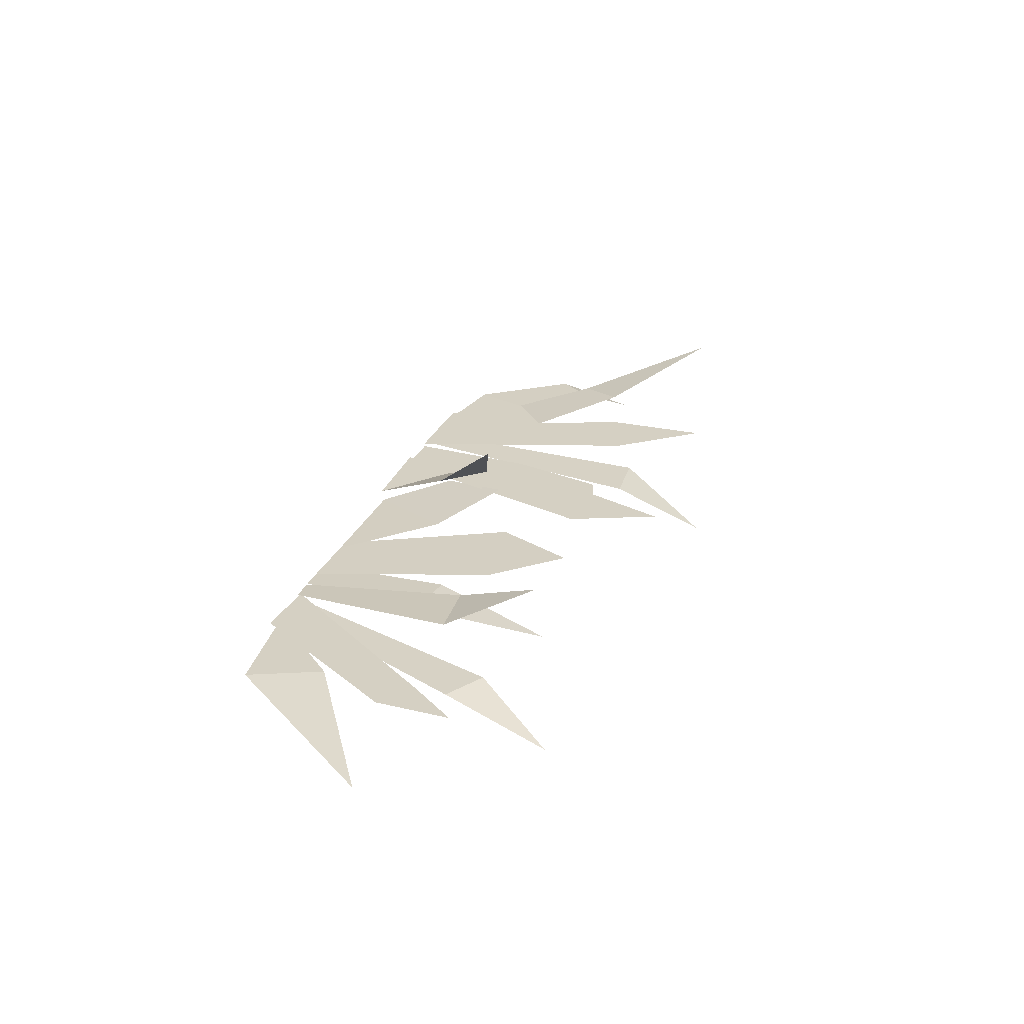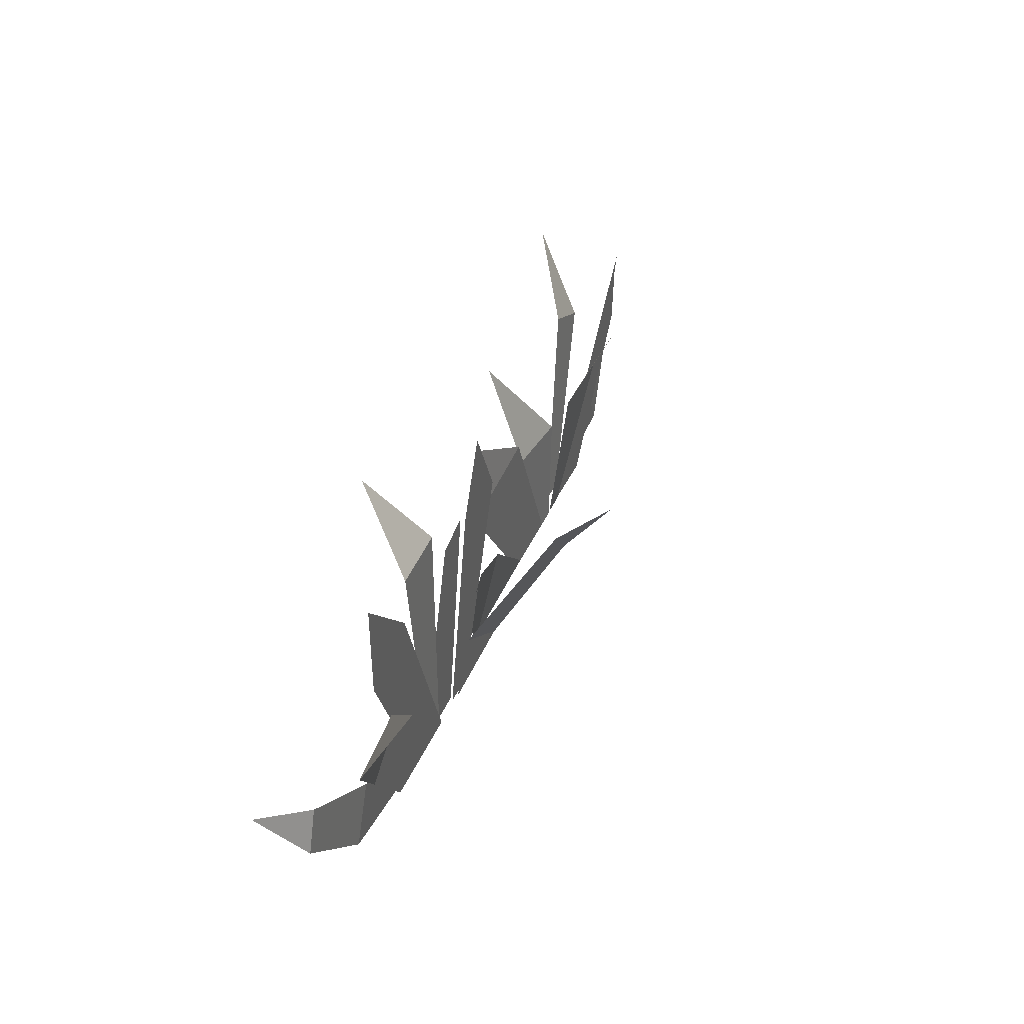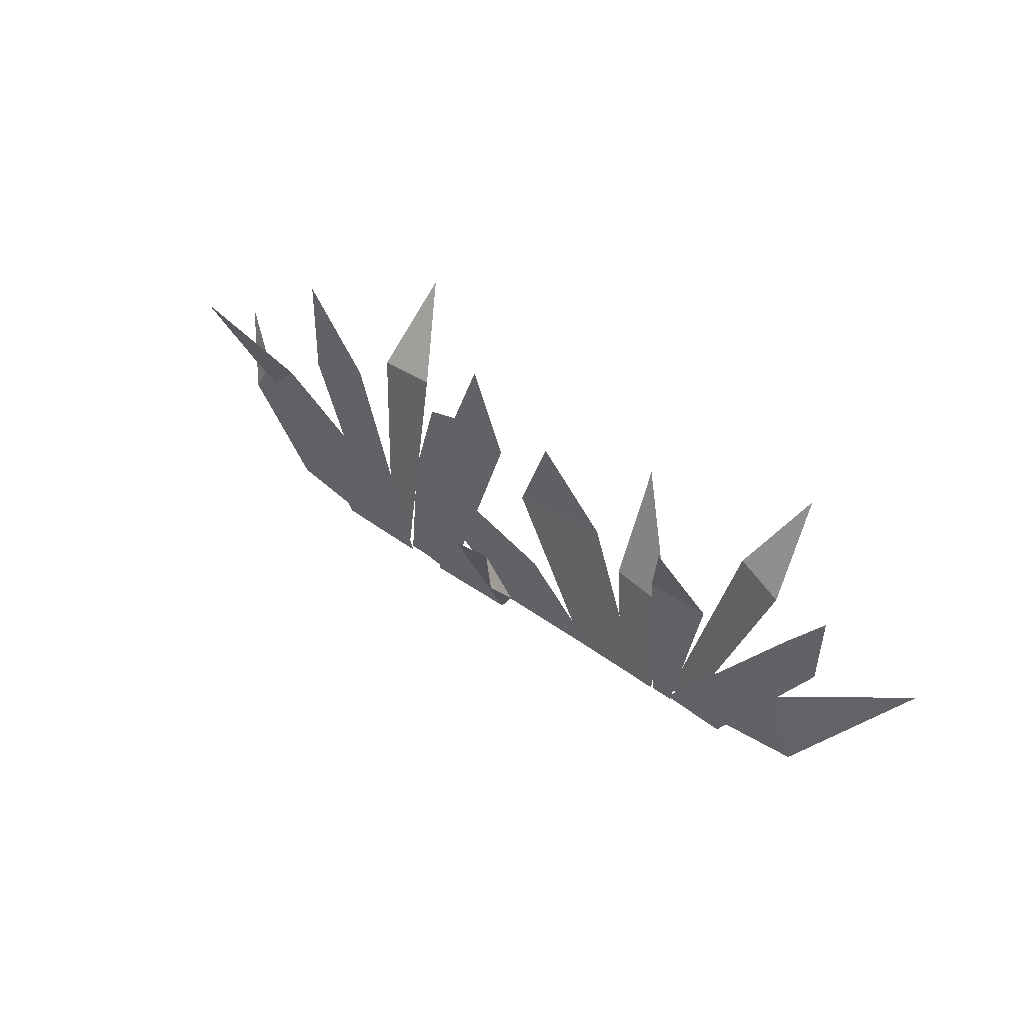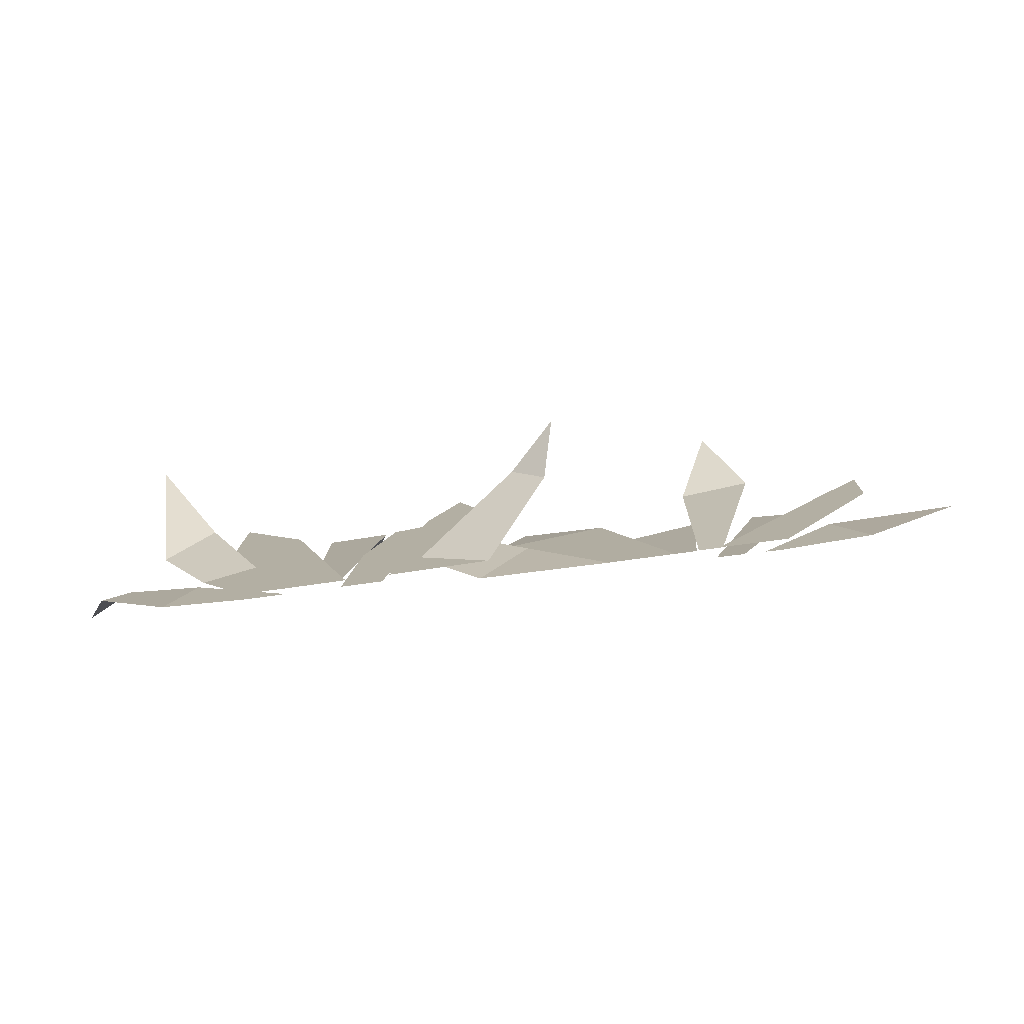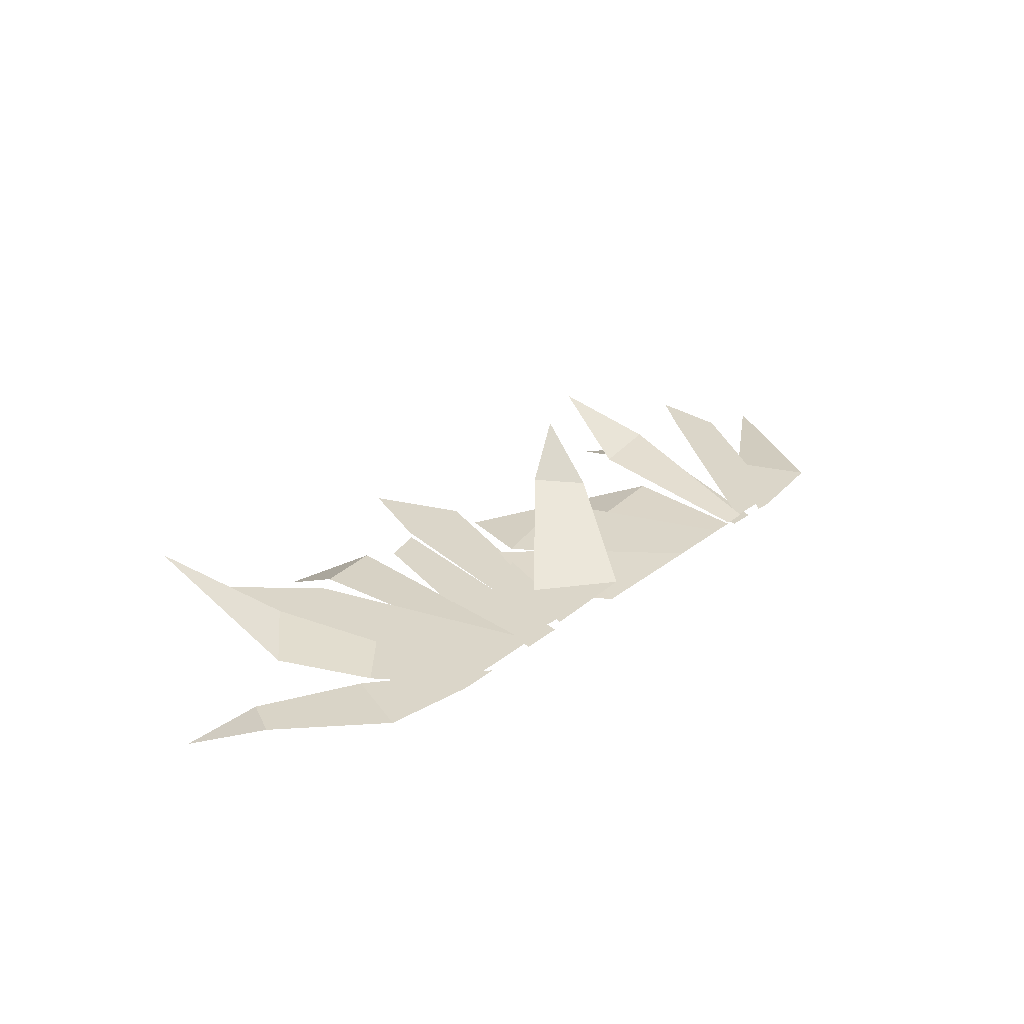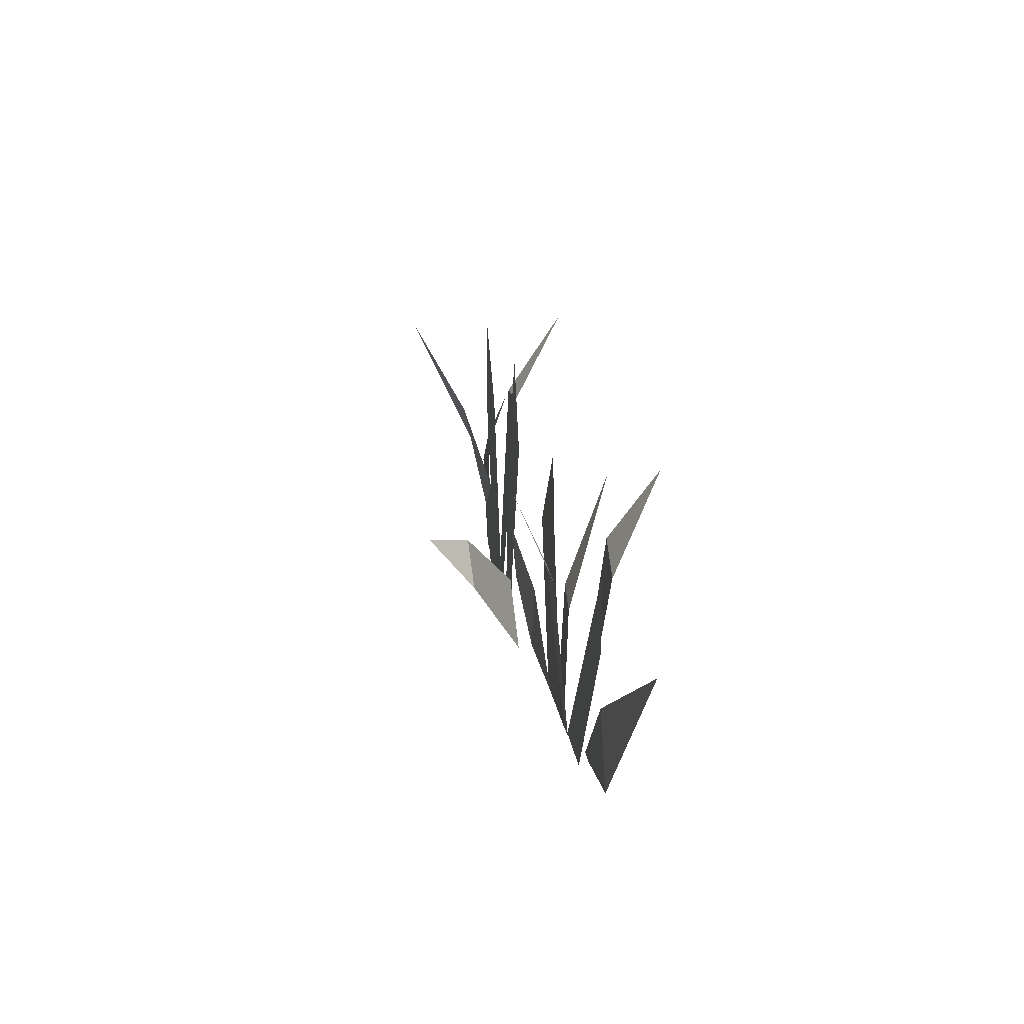
<metadata>
{"format":"obj","ext":"obj","renderer":"f3d","projection":"perspective","resolution":1024,"background":"white","views":[{"elev":26.2,"azim":108.7,"up":"+Z"},{"elev":43.9,"azim":-66.8,"up":"+Y"},{"elev":42.7,"azim":41.9,"up":"+Y"},{"elev":-78.4,"azim":7.8,"up":"+Y"},{"elev":29.9,"azim":-49.0,"up":"+Z"},{"elev":18.4,"azim":82.3,"up":"+Y"}]}
</metadata>
<code>
g grass-long_orange
v -0.8693 0.1981 0.03831
v -0.823 0.283 0.02966
v -0.9441 0.3636 -0.03737
v -0.6321 0.4101 0.1172
v -0.7666 0.6164 0.2369
v -0.735 0.3046 0.08944
v -0.2488 0.5339 0.03222
v -0.3248 0.7209 -0.08474
v -0.3805 0.5238 0.03216
v 0.08348 0.4907 -0.007999
v 0.02771 0.3223 0.007901
v 0.2615 0.3655 0.01613
v 0.5333 0.5627 0.152
v 0.4573 0.3641 0.06335
v 0.6056 0.3799 0.07195
v 0.6223 0.4749 -0.03151
v 0.7208 0.426 -0.02595
v 0.7208 0.6461 -0.1171
v 0.822 0.01234 -9.19e-05
v 1.071 0.3641 -0.04283
v 0.756 0.1652 -9.185e-05
v 0.4692 0.2624 0.01754
v 0.3258 0.5154 -0.08781
v 0.3169 0.2648 0.0005788
v 0.1807 0.3326 0.2841
v 0.07752 0.2924 0.1874
v 0.1487 0.2017 0.1816
v -0.2037 -0.01841 0.05991
v 0.009881 -0.009779 0.05991
v -0.1396 0.1082 0.05991
v -0.01266 -0.0141 0.02519
v 0.2602 -0.0141 0.0222
v 0.09175 0.1686 0.03473
v -0.8693 0.1981 0.03831
v -0.9441 0.3636 -0.03737
v -0.823 0.283 0.02966
v -0.6321 0.4101 0.1172
v -0.735 0.3046 0.08944
v -0.7666 0.6164 0.2369
v -0.2488 0.5339 0.03222
v -0.3805 0.5238 0.03216
v -0.3248 0.7209 -0.08474
v 0.08348 0.4907 -0.007999
v 0.2615 0.3655 0.01613
v 0.02771 0.3223 0.007901
v 0.5333 0.5627 0.152
v 0.6056 0.3799 0.07195
v 0.4573 0.3641 0.06335
v 0.6223 0.4749 -0.03151
v 0.7208 0.6461 -0.1171
v 0.7208 0.426 -0.02595
v 0.822 0.01234 -9.193e-05
v 0.756 0.1652 -9.19e-05
v 1.071 0.3641 -0.04283
v 0.4692 0.2624 0.01754
v 0.3169 0.2648 0.0005787
v 0.3258 0.5154 -0.08781
v 0.1807 0.3326 0.2841
v 0.1487 0.2017 0.1816
v 0.07752 0.2924 0.1874
v -0.2037 -0.01841 0.05991
v -0.1396 0.1082 0.05991
v 0.009881 -0.009779 0.05991
v -0.01266 -0.0141 0.02519
v 0.09175 0.1686 0.03473
v 0.2602 -0.0141 0.0222
v -0.823 0.283 0.02966
v -0.8693 0.1981 0.03831
v -0.6943 0.01221 0.04819
v -0.6401 0.1583 0.04819
v -0.6943 0.01221 0.04819
v -0.5095 -0.018 0.04819
v -0.4235 -0.018 0.04819
v -0.6401 0.1583 0.04819
v -0.5199 0.2308 0.05991
v -0.6252 0.1445 0.05991
v -0.5144 -0.0156 0.05991
v -0.4175 -0.0156 0.05991
v -0.6321 0.4101 0.1172
v -0.735 0.3046 0.08944
v -0.6252 0.1445 0.05991
v -0.5199 0.2308 0.05991
v -0.447 0.4749 0.05991
v -0.5942 0.6504 0.05991
v -0.5965 0.4216 0.05991
v -0.4268 -0.01583 0.05991
v -0.2951 -0.01439 0.05991
v -0.2488 0.5339 0.03222
v -0.3805 0.5238 0.03216
v -0.3675 -0.01151 0.05991
v -0.307 -0.01151 0.05991
v -0.0696 0.672 0.05991
v -0.1396 0.4965 0.05991
v 0.008725 0.4835 0.05991
v -0.2333 -0.003325 0.05991
v -0.1611 -0.009627 0.05991
v 0.2615 0.3655 0.01613
v 0.02771 0.3223 0.007901
v 0.2318 -0.01437 0.0222
v 0.4015 -0.01437 0.0222
v 0.6056 0.3799 0.07195
v 0.4573 0.3641 0.06335
v 0.4526 -0.01293 0.0222
v 0.5036 -0.01293 0.0222
v 0.8655 0.3295 0.0222
v 0.8727 0.4921 0.0222
v 0.7884 0.3857 0.0222
v 0.6412 -0.01437 0.0222
v 0.4965 -0.008612 0.0222
v 0.6223 0.4749 -0.03151
v 0.4886 -0.007083 0.0008883
v 0.547 -0.01014 0.0008883
v 0.7208 0.426 -0.02595
v 0.756 0.1652 -9.185e-05
v 0.5904 -0.009646 -9.185e-05
v 0.6267 -0.01264 -9.186e-05
v 0.822 0.01234 -9.19e-05
v 0.3169 0.2648 0.0005788
v 0.3545 -0.01386 0.0222
v 0.4474 -0.01532 0.0222
v 0.4692 0.2624 0.01754
v -0.1781 0.2383 0.04788
v -0.3062 -0.01808 0.04788
v -0.2179 -0.01808 0.04788
v -0.2806 0.2616 0.04788
v -0.1382 0.4947 0.04788
v -0.2194 0.4723 0.04788
v 0.009881 -0.009779 0.05991
v 0.1487 0.2017 0.1816
v 0.07752 0.2924 0.1874
v -0.1396 0.1082 0.05991
v -0.1278 0.1197 0.04692
v -0.01266 -0.0141 0.02519
v 0.09175 0.1686 0.03473
v -0.07674 0.2708 0.06704
v -0.823 0.283 0.02966
v -0.6401 0.1583 0.04819
v -0.6943 0.01221 0.04819
v -0.8693 0.1981 0.03831
v -0.6943 0.01221 0.04819
v -0.6401 0.1583 0.04819
v -0.4235 -0.018 0.04819
v -0.5095 -0.018 0.04819
v -0.5199 0.2308 0.05991
v -0.4175 -0.0156 0.05991
v -0.5144 -0.0156 0.05991
v -0.6252 0.1445 0.05991
v -0.6321 0.4101 0.1172
v -0.5199 0.2308 0.05991
v -0.6252 0.1445 0.05991
v -0.735 0.3046 0.08944
v -0.447 0.4749 0.05991
v -0.5965 0.4216 0.05991
v -0.5942 0.6504 0.05991
v -0.4268 -0.01583 0.05991
v -0.2951 -0.01439 0.05991
v -0.2488 0.5339 0.03222
v -0.307 -0.01151 0.05991
v -0.3675 -0.01151 0.05991
v -0.3805 0.5238 0.03216
v -0.0696 0.672 0.05991
v 0.008725 0.4835 0.05991
v -0.1396 0.4965 0.05991
v -0.2333 -0.003325 0.05991
v -0.1611 -0.009627 0.05991
v 0.2615 0.3655 0.01613
v 0.4015 -0.01437 0.0222
v 0.2318 -0.01437 0.0222
v 0.02771 0.3223 0.007901
v 0.6056 0.3799 0.07195
v 0.5036 -0.01293 0.0222
v 0.4526 -0.01293 0.0222
v 0.4573 0.3641 0.06335
v 0.8655 0.3295 0.0222
v 0.7884 0.3857 0.0222
v 0.8727 0.4921 0.0222
v 0.6412 -0.01437 0.0222
v 0.4965 -0.008612 0.0222
v 0.6223 0.4749 -0.03151
v 0.7208 0.426 -0.02595
v 0.547 -0.01014 0.0008883
v 0.4886 -0.007083 0.0008883
v 0.756 0.1652 -9.19e-05
v 0.822 0.01234 -9.193e-05
v 0.6267 -0.01264 -9.19e-05
v 0.5904 -0.009646 -9.19e-05
v 0.3169 0.2648 0.0005787
v 0.4692 0.2624 0.01754
v 0.4474 -0.01532 0.0222
v 0.3545 -0.01386 0.0222
v -0.1781 0.2383 0.04788
v -0.2179 -0.01808 0.04788
v -0.3062 -0.01808 0.04788
v -0.2806 0.2616 0.04788
v -0.1382 0.4947 0.04788
v -0.2194 0.4723 0.04788
v 0.009881 -0.009779 0.05991
v -0.1396 0.1082 0.05991
v 0.07752 0.2924 0.1874
v 0.1487 0.2017 0.1816
v -0.1278 0.1197 0.04692
v -0.07674 0.2708 0.06704
v 0.09175 0.1686 0.03473
v -0.01266 -0.0141 0.02519
f 2 1 3
f 5 4 6
f 8 7 9
f 11 10 12
f 14 13 15
f 17 16 18
f 20 19 21
f 23 22 24
f 26 25 27
f 29 28 30
f 32 31 33
f 35 34 36
f 38 37 39
f 41 40 42
f 44 43 45
f 47 46 48
f 50 49 51
f 53 52 54
f 56 55 57
f 59 58 60
f 62 61 63
f 65 64 66
f 68 67 69
f 69 67 70
f 72 71 73
f 73 71 74
f 76 75 77
f 77 75 78
f 80 79 81
f 81 79 82
f 84 83 85
f 85 83 86
f 86 83 87
f 89 88 90
f 90 88 91
f 93 92 94
f 93 94 95
f 95 94 96
f 98 97 99
f 99 97 100
f 102 101 103
f 103 101 104
f 106 105 107
f 108 107 105
f 109 107 108
f 111 110 112
f 112 110 113
f 115 114 116
f 116 114 117
f 119 118 120
f 120 118 121
f 123 122 124
f 125 122 123
f 125 126 122
f 127 126 125
f 129 128 130
f 130 128 131
f 133 132 134
f 134 132 135
f 137 136 138
f 138 136 139
f 141 140 142
f 142 140 143
f 145 144 146
f 146 144 147
f 149 148 150
f 150 148 151
f 153 152 154
f 155 152 153
f 156 152 155
f 158 157 159
f 159 157 160
f 162 161 163
f 164 162 163
f 165 162 164
f 167 166 168
f 168 166 169
f 171 170 172
f 172 170 173
f 175 174 176
f 174 175 177
f 177 175 178
f 180 179 181
f 181 179 182
f 184 183 185
f 185 183 186
f 188 187 189
f 189 187 190
f 192 191 193
f 193 191 194
f 191 195 194
f 194 195 196
f 198 197 199
f 199 197 200
f 202 201 203
f 203 201 204

</code>
